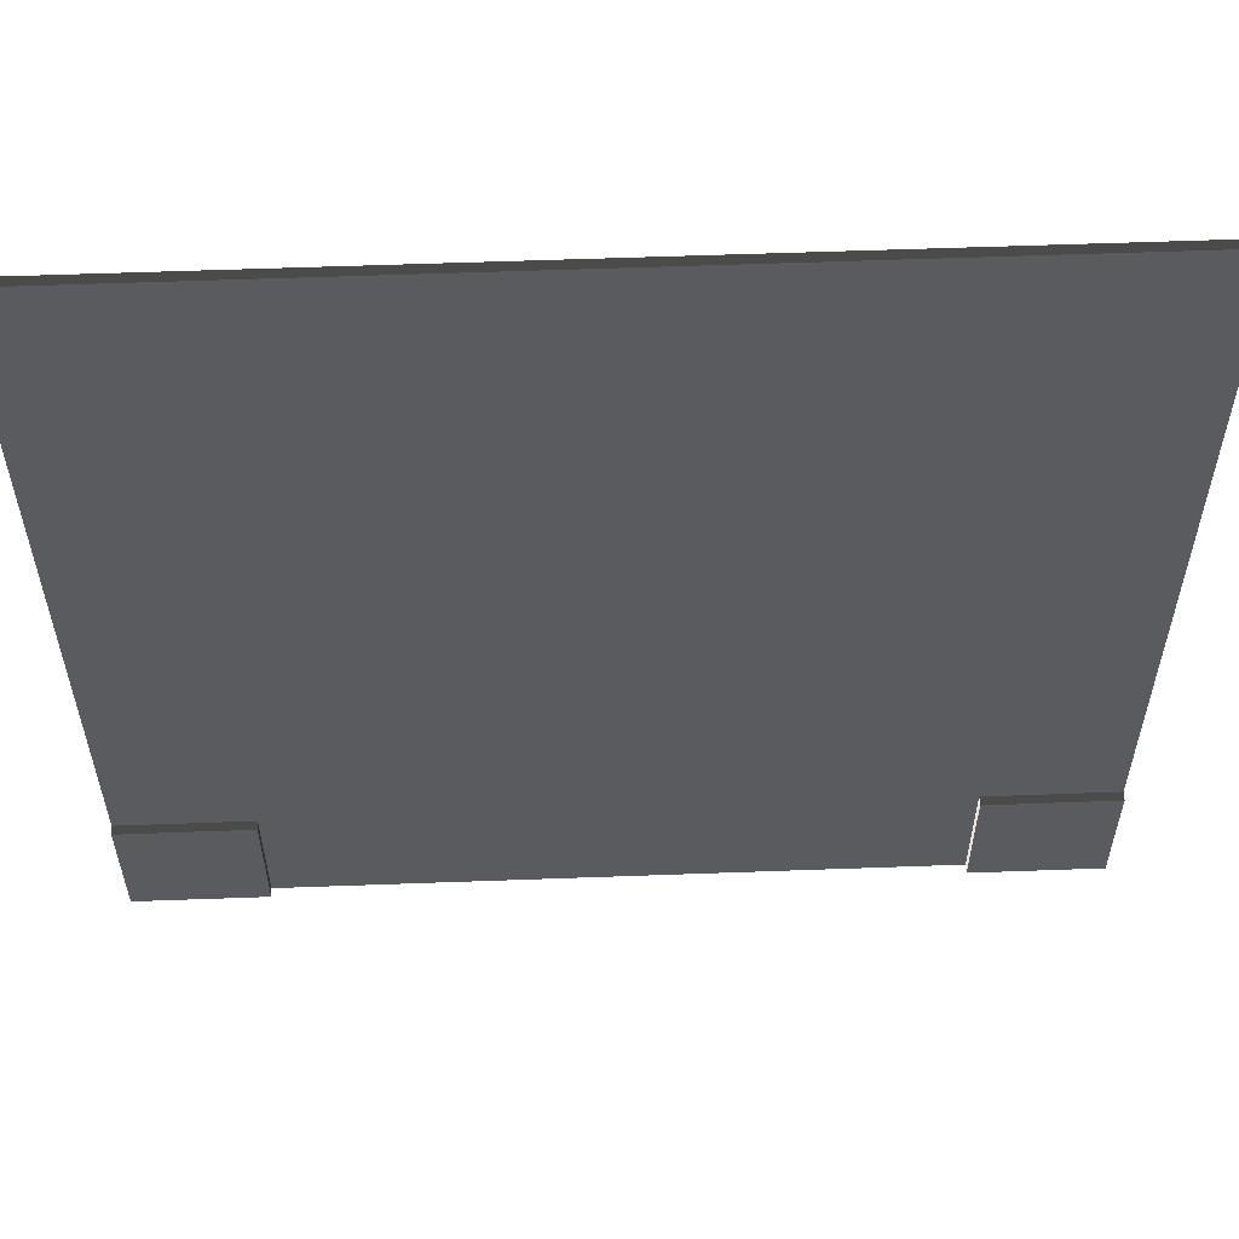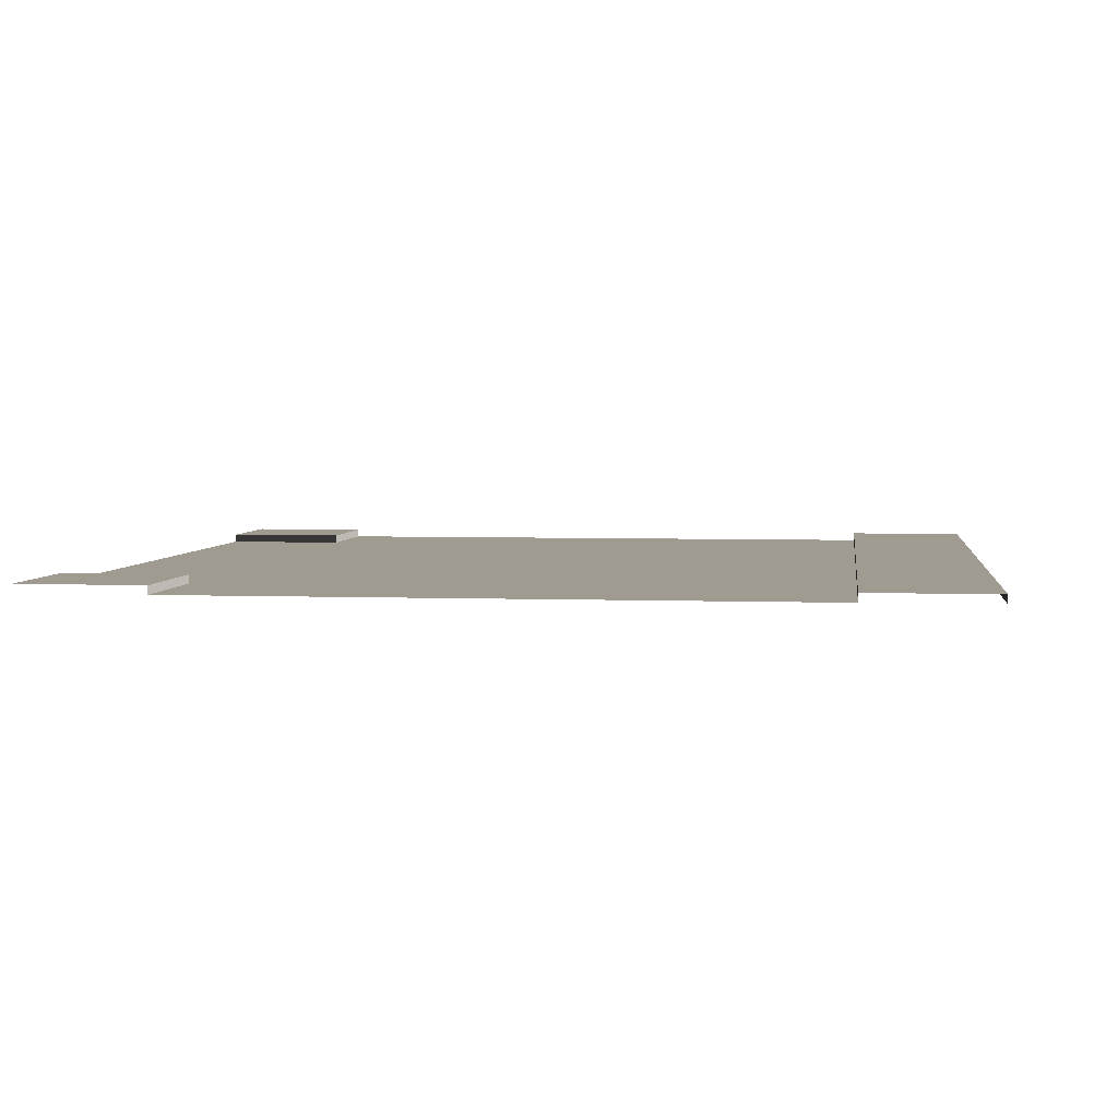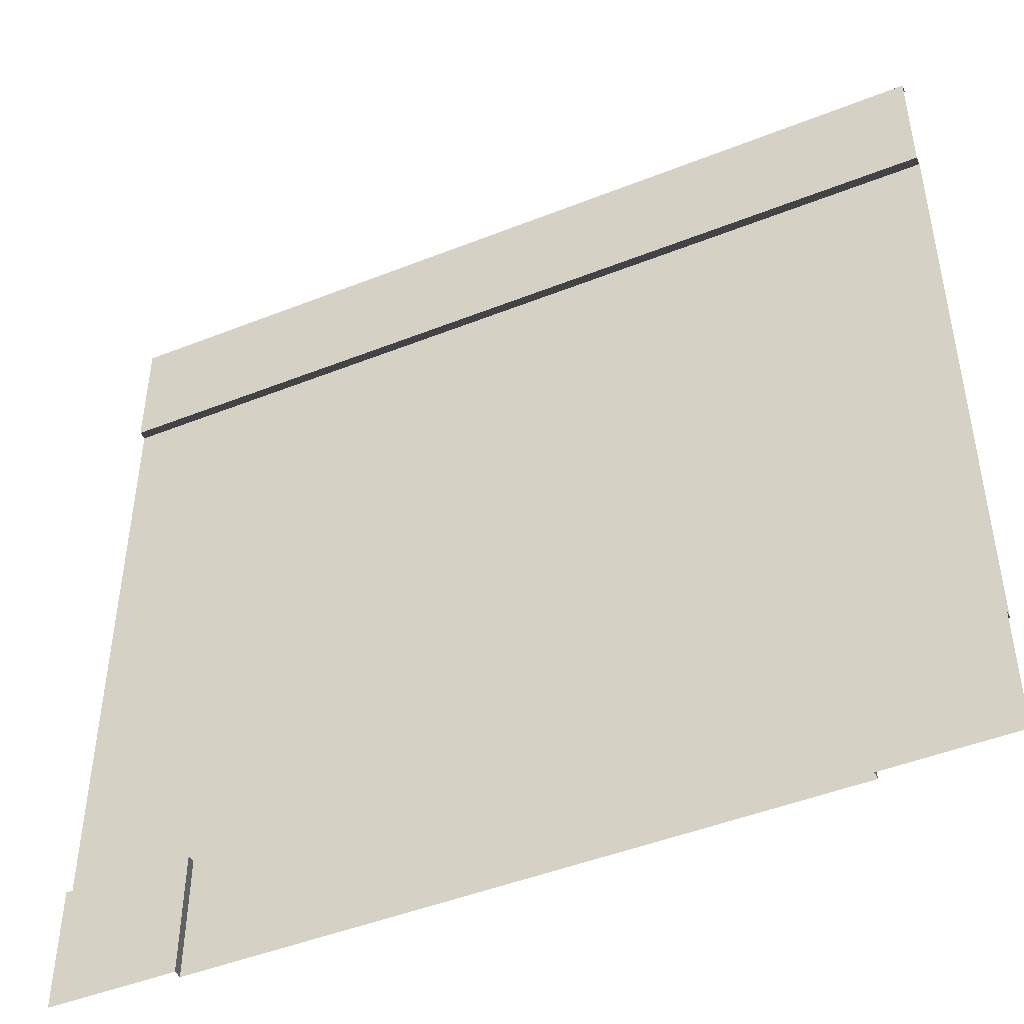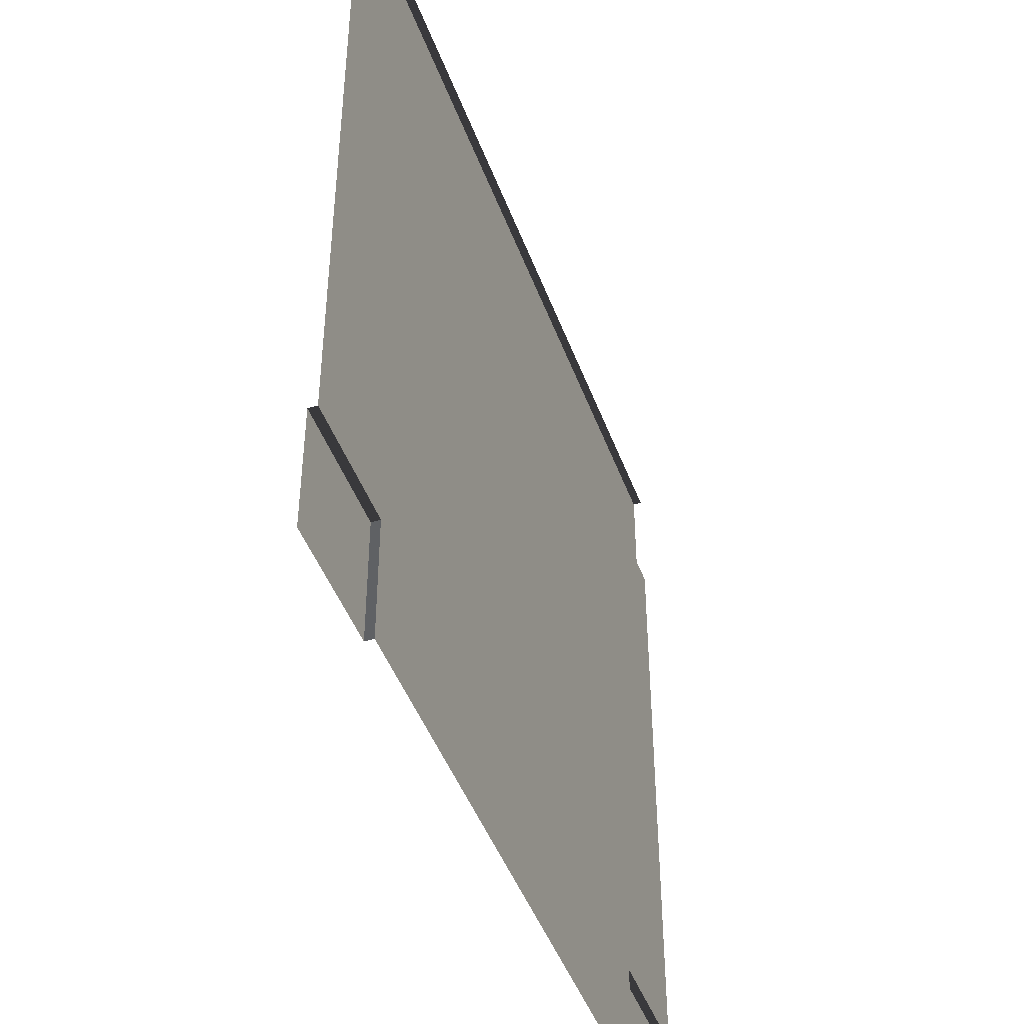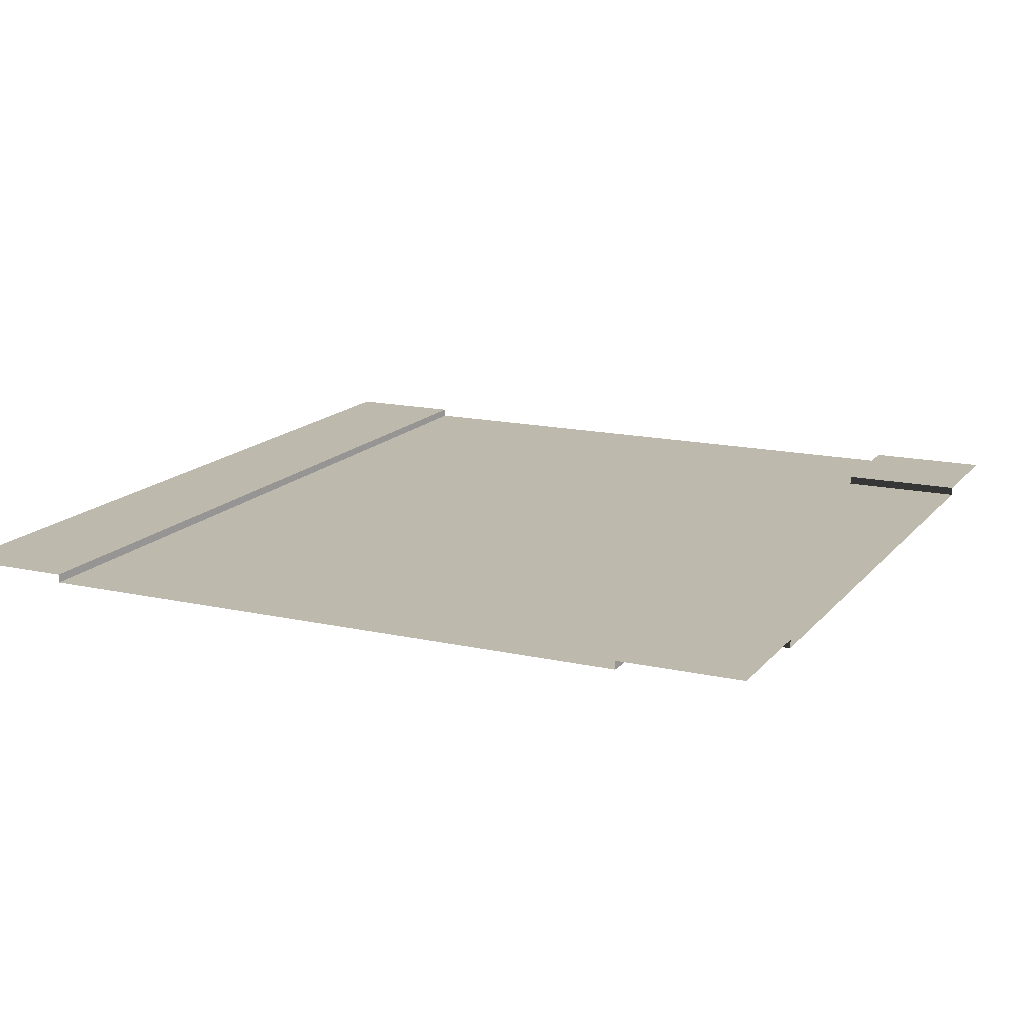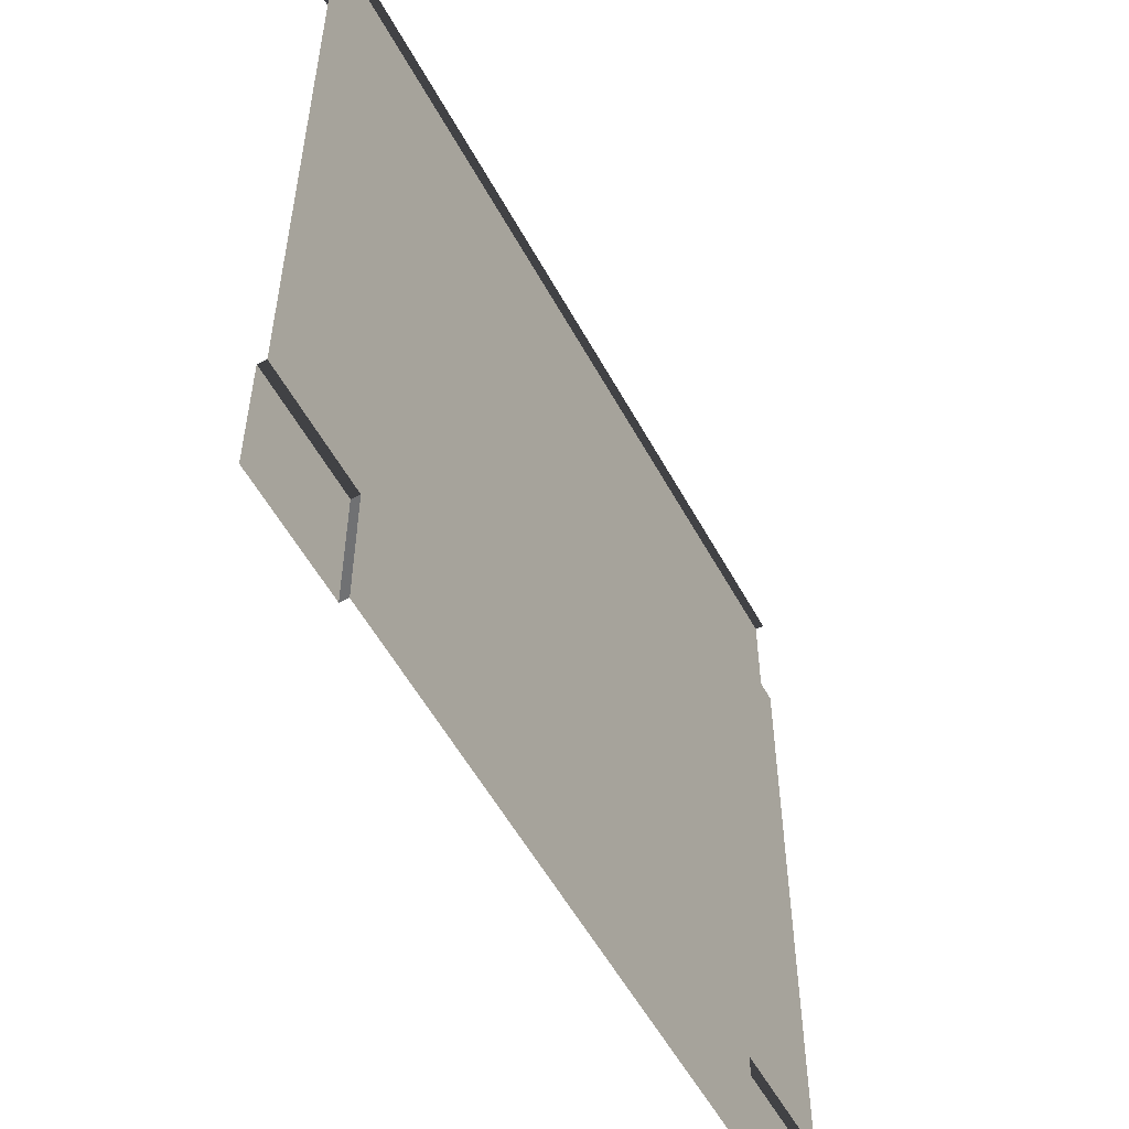
<metadata>
{"format":"obj","ext":"obj","renderer":"f3d","projection":"perspective","resolution":1024,"background":"white","views":[{"elev":57.6,"azim":177.8,"up":"+Z"},{"elev":4.0,"azim":-82.8,"up":"+Y"},{"elev":-46.8,"azim":-155.7,"up":"+Z"},{"elev":-45.8,"azim":-70.3,"up":"+Z"},{"elev":15.3,"azim":115.4,"up":"+Y"},{"elev":-55.2,"azim":-61.8,"up":"+Z"}]}
</metadata>
<code>
v -10 0 -20
v -7.131 0 -20
v -7.131 0 -17.13
v -7.131 -0.1948 -17.13
v -7.131 0 -17.13
v -7.131 -0.1948 -20
v -7.131 0 -17.13
v -7.131 0 -20
v -7.131 -0.1948 -20
v -7.131 -0.1948 -20
v -6.835 -0.1948 -20
v -7.131 -0.1948 -17.13
v -6.835 -0.1948 -16.83
v -6.835 -0.1948 -20
v -2.035e-05 -0.1948 -20
v -6.835 -0.1948 -16.83
v -2.289e-05 -0.1948 -10
v -10 0 -20
v -7.131 0 -17.13
v -10 0 -17.13
v -7.131 -0.1948 -17.13
v -10 -0.1948 -17.13
v -7.131 0 -17.13
v -10 -0.1948 -17.13
v -10 0 -17.13
v -7.131 0 -17.13
v -6.835 -0.1948 -16.83
v -10 -0.1948 -16.83
v -7.131 -0.1948 -17.13
v -10 -0.1948 -17.13
v -2.289e-05 -0.1948 -10
v -10 -0.1948 -10
v -6.835 -0.1948 -16.83
v -10 -0.1948 -16.83
v 10 0 -20
v 10 0 -17.13
v 7.131 0 -17.13
v 7.131 -0.1948 -17.13
v 7.131 0 -17.13
v 10 -0.1948 -17.13
v 7.131 0 -17.13
v 10 0 -17.13
v 10 -0.1948 -17.13
v 10 -0.1948 -17.13
v 10 -0.1948 -16.83
v 7.131 -0.1948 -17.13
v 6.835 -0.1948 -16.83
v 10 -0.1948 -16.83
v 10 -0.1948 -10
v 6.835 -0.1948 -16.83
v -2.289e-05 -0.1948 -10
v 10 0 -20
v 7.131 0 -17.13
v 7.131 0 -20
v 7.131 -0.1948 -17.13
v 7.131 -0.1948 -20
v 7.131 0 -17.13
v 7.131 -0.1948 -20
v 7.131 0 -20
v 7.131 0 -17.13
v 6.835 -0.1948 -16.83
v 6.835 -0.1948 -20
v 7.131 -0.1948 -17.13
v 7.131 -0.1948 -20
v -2.289e-05 -0.1948 -10
v -2.607e-05 -0.1948 -20
v 6.835 -0.1948 -16.83
v 6.835 -0.1948 -20
v -10 -0.1948 -3.165
v -10 -0.1948 -10
v -5.738 -0.1948 -3.165
v -2.289e-05 -0.1948 -10
v -2.869 -0.1948 -3.165
v -2.352e-05 -0.1948 -3.165
v -5.738 -0.1948 -2.869
v -5.738 0 -2.869
v -10 -0.1948 -2.869
v -10 0 -2.869
v -5.738 0 -3.815e-06
v -10 0 -3.815e-06
v -5.738 0 -2.869
v -10 0 -2.869
v -10 -0.1948 -2.869
v -10 -0.1948 -3.165
v -5.738 -0.1948 -2.869
v -5.738 -0.1948 -3.165
v -2.869 0 -3.815e-06
v -5.738 0 -3.815e-06
v -2.869 0 -2.869
v -5.738 0 -2.869
v -2.869 -0.1948 -2.869
v -2.869 0 -2.869
v -5.738 -0.1948 -2.869
v -5.738 0 -2.869
v -5.738 -0.1948 -3.165
v -2.869 -0.1948 -3.165
v -5.738 -0.1948 -2.869
v -2.869 -0.1948 -2.869
v -2.289e-05 -0.1948 -10
v -2.869 -0.1948 -3.165
v -5.738 -0.1948 -3.165
v 2.869 -0.1948 -3.165
v -2.352e-05 -0.1948 -3.165
v 2.869 -0.1948 -3.165
v -2.289e-05 -0.1948 -10
v 5.738 -0.1948 -3.165
v 5.738 -0.1948 -2.869
v 5.738 0 -2.869
v 2.869 -0.1948 -2.869
v 2.869 0 -2.869
v 5.738 0 -3.815e-06
v 2.869 0 -3.815e-06
v 5.738 0 -2.869
v 2.869 0 -2.869
v 2.869 -0.1948 -2.869
v 2.869 -0.1948 -3.165
v 5.738 -0.1948 -2.869
v 5.738 -0.1948 -3.165
v 10 0 -3.815e-06
v 5.738 0 -3.815e-06
v 10 0 -2.869
v 5.738 0 -2.869
v 10 -0.1948 -2.869
v 10 0 -2.869
v 5.738 -0.1948 -2.869
v 5.738 0 -2.869
v 5.738 -0.1948 -3.165
v 10 -0.1948 -3.165
v 5.738 -0.1948 -2.869
v 10 -0.1948 -2.869
v -2.289e-05 -0.1948 -10
v 10 -0.1948 -10
v 5.738 -0.1948 -3.165
v 10 -0.1948 -3.165
v -2.352e-05 -0.1948 -2.869
v -2.352e-05 0 -2.869
v -2.869 -0.1948 -2.869
v -2.869 0 -2.869
v -2.416e-05 0 -3.815e-06
v -2.869 0 -3.815e-06
v -2.352e-05 0 -2.869
v -2.869 0 -2.869
v -2.869 -0.1948 -2.869
v -2.869 -0.1948 -3.165
v -2.352e-05 -0.1948 -2.869
v -2.352e-05 -0.1948 -3.165
v 2.869 0 -3.815e-06
v -2.416e-05 0 -3.815e-06
v 2.869 0 -2.869
v -2.352e-05 0 -2.869
v 2.869 -0.1948 -2.869
v 2.869 0 -2.869
v -2.352e-05 -0.1948 -2.869
v -2.352e-05 0 -2.869
v -2.352e-05 -0.1948 -3.165
v 2.869 -0.1948 -3.165
v -2.352e-05 -0.1948 -2.869
v 2.869 -0.1948 -2.869
v -5.738 0 -3.815e-06
v -5.738 -0.1948 -3.815e-06
v -10 0 -3.815e-06
v -10 -0.1948 -3.815e-06
v -2.869 0 -3.815e-06
v -2.869 -0.1948 -3.815e-06
v -5.738 0 -3.815e-06
v -5.738 -0.1948 -3.815e-06
v 5.738 0 -3.815e-06
v 5.738 -0.1948 -3.815e-06
v 2.869 0 -3.815e-06
v 2.869 -0.1948 -3.815e-06
v 10 0 -3.815e-06
v 10 -0.1948 -3.815e-06
v 5.738 0 -3.815e-06
v 5.738 -0.1948 -3.815e-06
v -2.416e-05 0 -3.815e-06
v -2.416e-05 -0.1948 -3.815e-06
v -2.869 0 -3.815e-06
v -2.869 -0.1948 -3.815e-06
v 2.869 0 -3.815e-06
v 2.869 -0.1948 -3.815e-06
v -2.416e-05 0 -3.815e-06
v -2.416e-05 -0.1948 -3.815e-06
g road_t_mesh_4015_64
f 1 3 2
f 4 6 5
f 7 9 8
f 10 12 11
f 11 12 13
f 14 16 15
f 15 16 17
f 18 20 19
f 21 23 22
f 24 26 25
f 27 29 28
f 28 29 30
f 31 33 32
f 32 33 34
f 35 37 36
f 38 40 39
f 41 43 42
f 44 46 45
f 45 46 47
f 48 50 49
f 49 50 51
f 52 54 53
f 55 57 56
f 58 60 59
f 61 63 62
f 62 63 64
f 65 67 66
f 66 67 68
f 69 71 70
f 70 71 72
f 73 74 72
f 75 77 76
f 76 77 78
f 79 81 80
f 80 81 82
f 83 85 84
f 84 85 86
f 87 89 88
f 88 89 90
f 91 93 92
f 92 93 94
f 95 97 96
f 96 97 98
f 99 101 100
f 99 103 102
f 104 106 105
f 107 109 108
f 108 109 110
f 111 113 112
f 112 113 114
f 115 117 116
f 116 117 118
f 119 121 120
f 120 121 122
f 123 125 124
f 124 125 126
f 127 129 128
f 128 129 130
f 131 133 132
f 132 133 134
f 135 137 136
f 136 137 138
f 139 141 140
f 140 141 142
f 143 145 144
f 144 145 146
f 147 149 148
f 148 149 150
f 151 153 152
f 152 153 154
f 155 157 156
f 156 157 158
f 159 161 160
f 160 161 162
f 163 165 164
f 164 165 166
f 167 169 168
f 168 169 170
f 171 173 172
f 172 173 174
f 175 177 176
f 176 177 178
f 179 181 180
f 180 181 182

</code>
